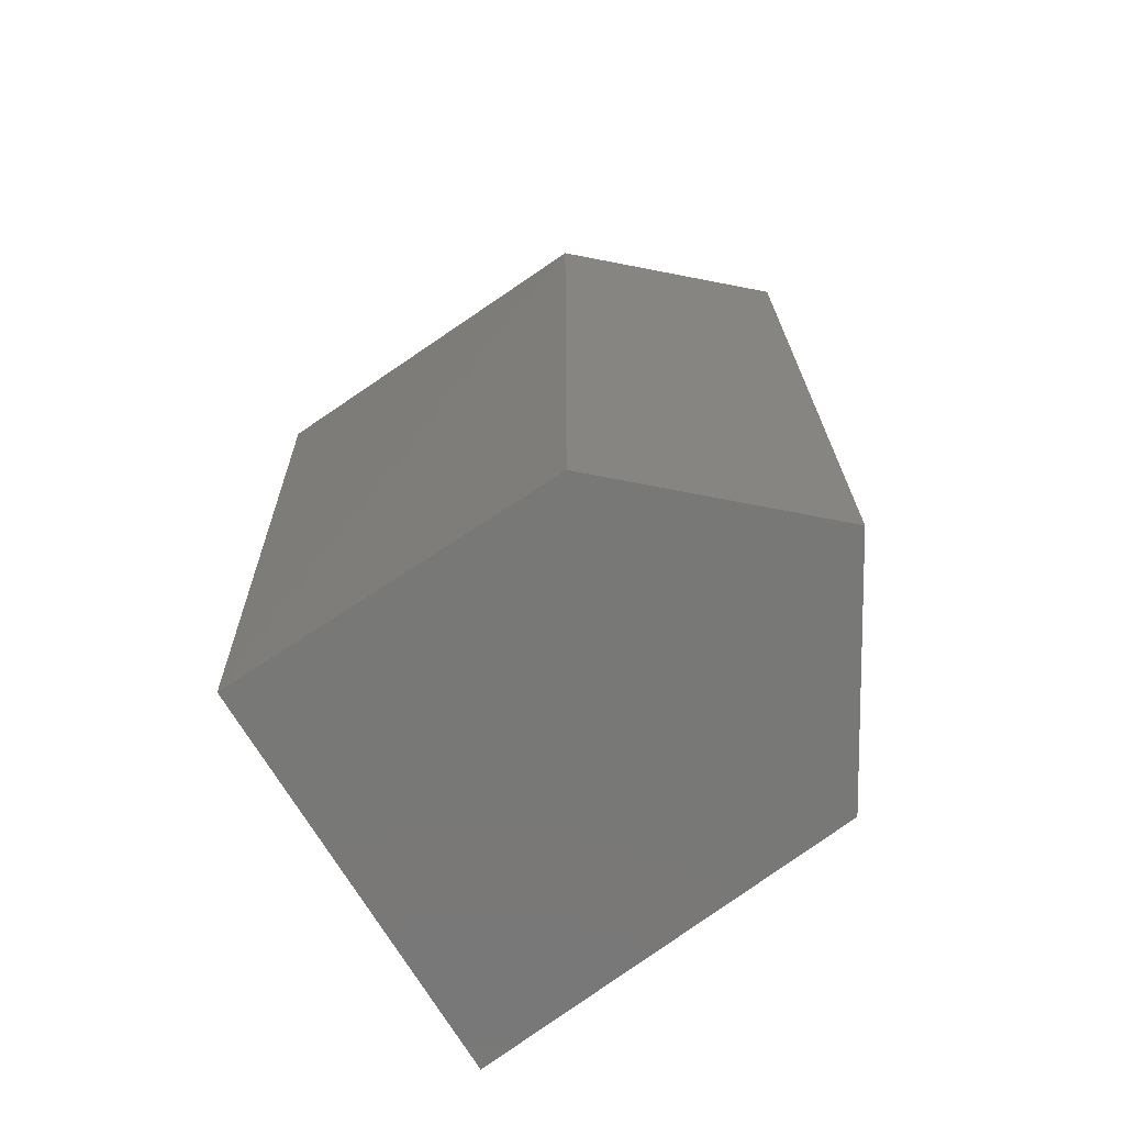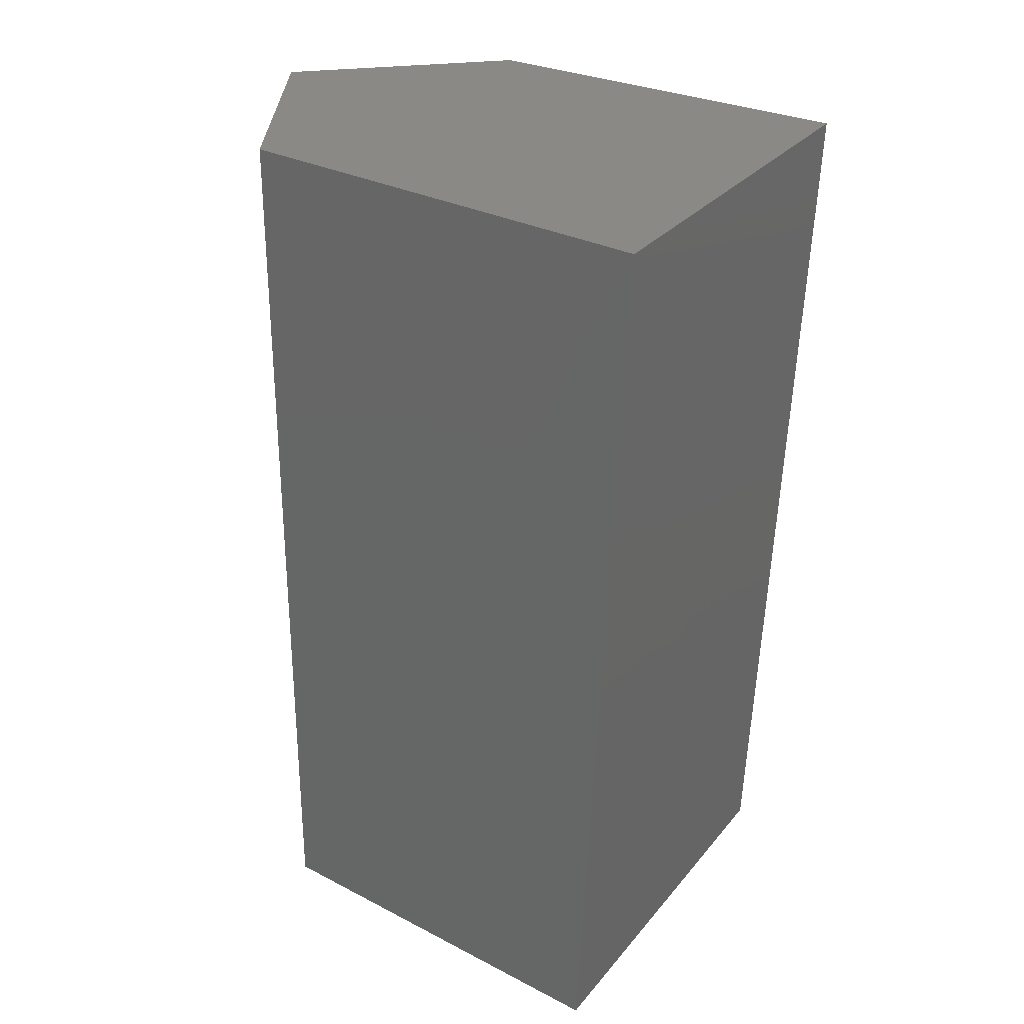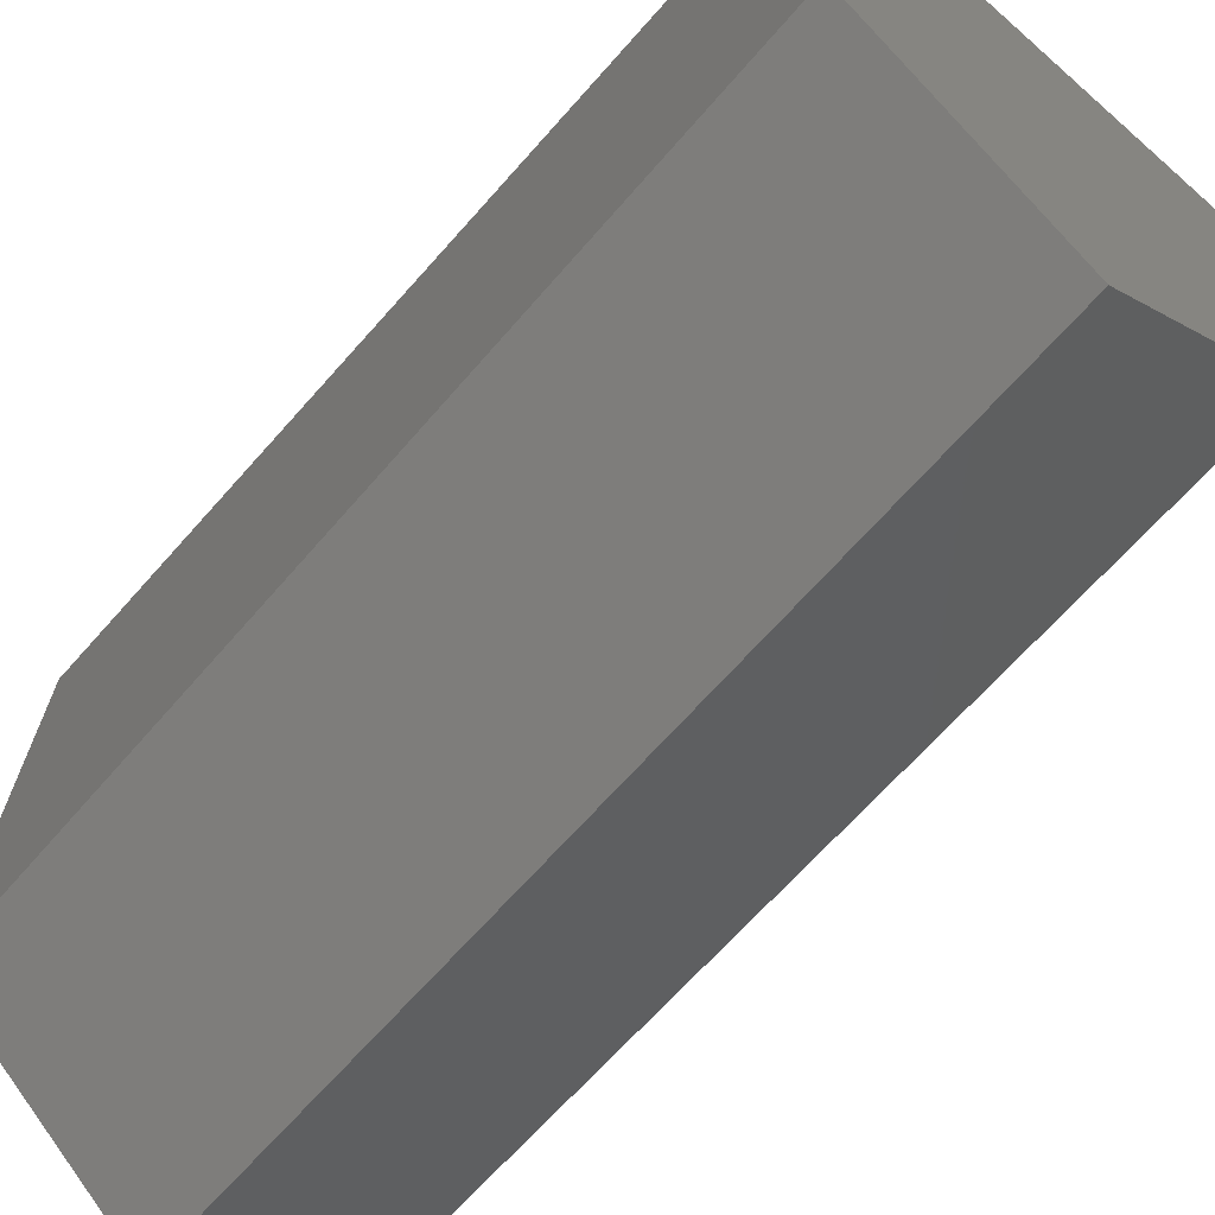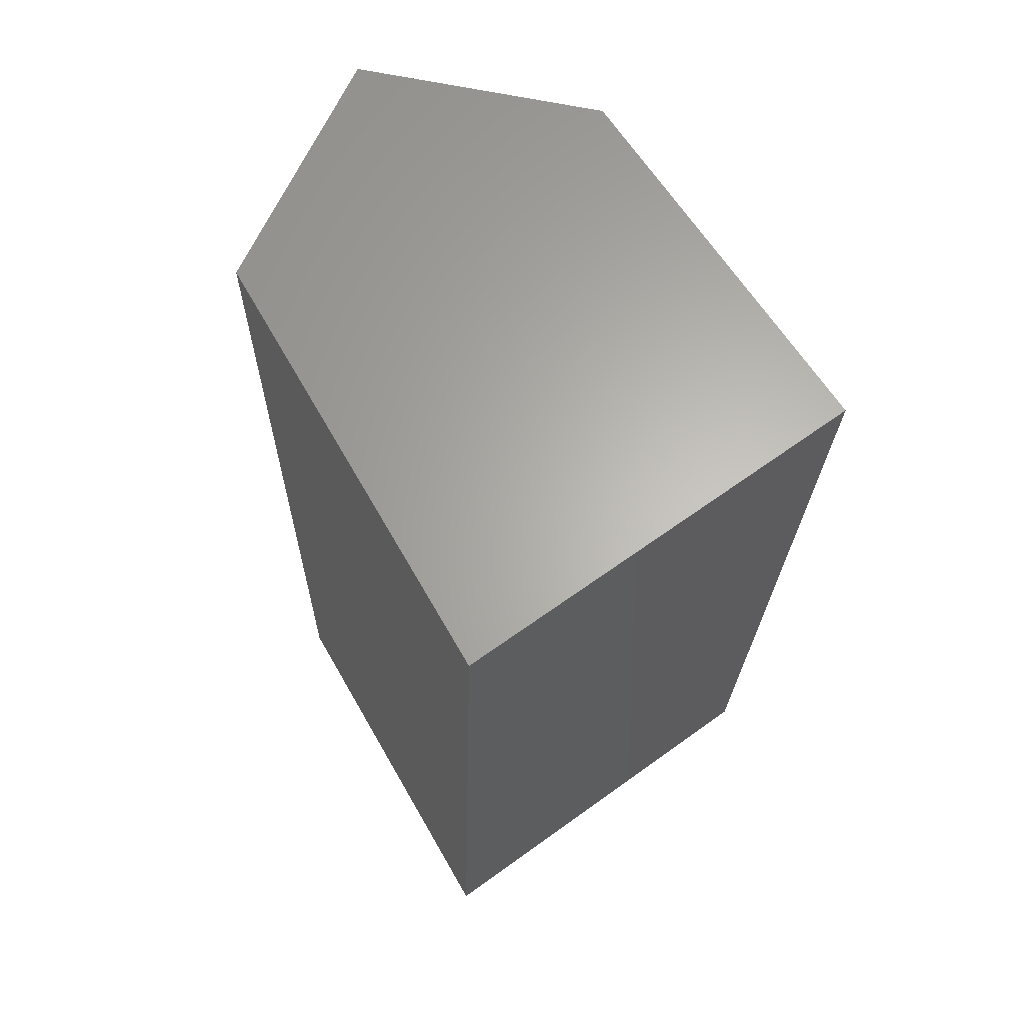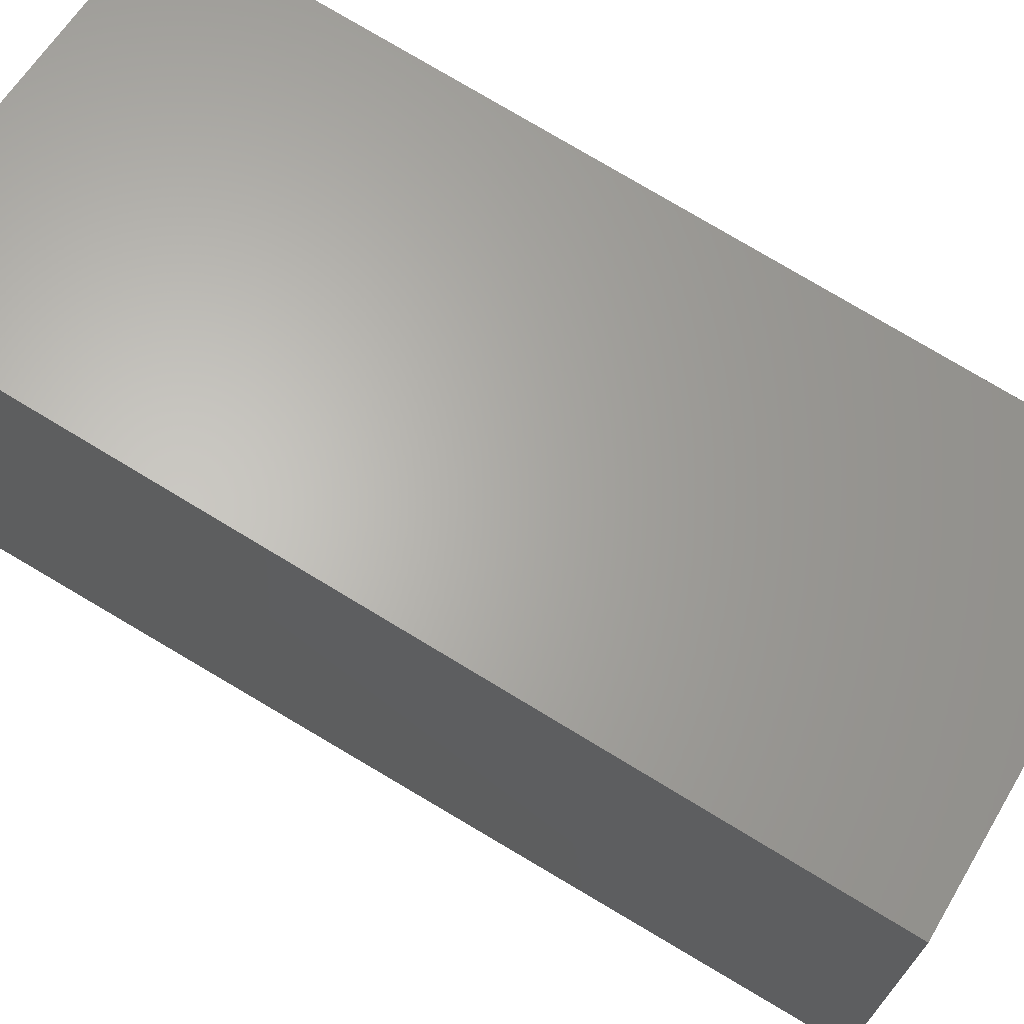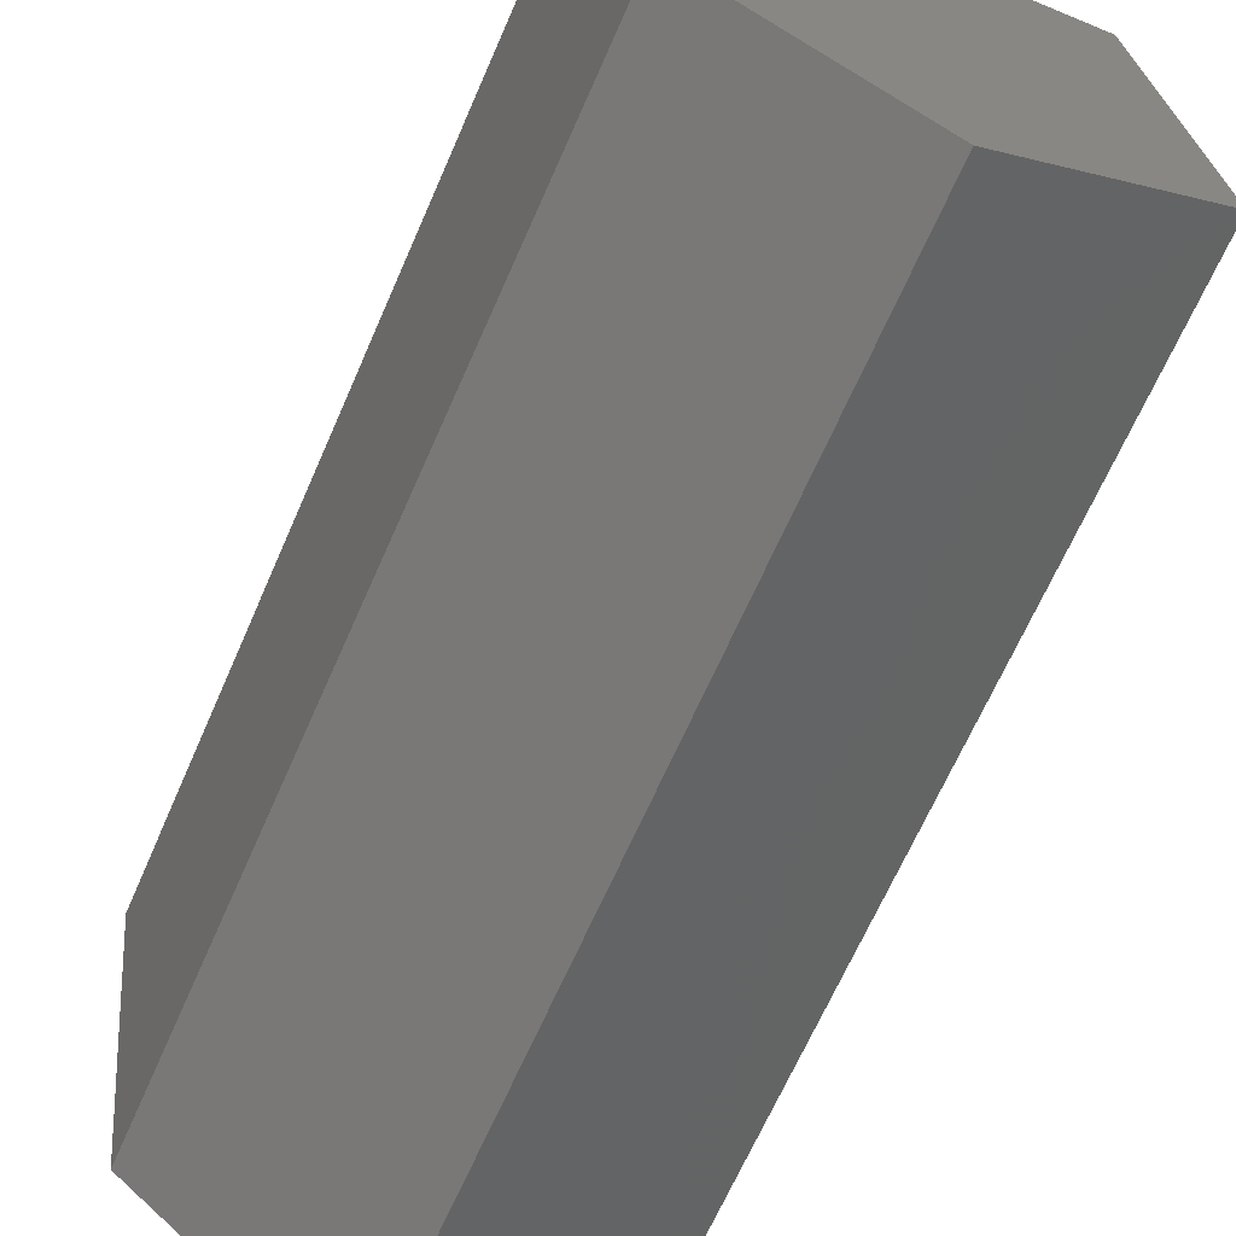
<metadata>
{"format":"stl","ext":"stl","renderer":"f3d","projection":"perspective","resolution":1024,"background":"white","views":[{"elev":-71.0,"azim":130.1,"up":"+Y"},{"elev":29.1,"azim":-49.6,"up":"+Y"},{"elev":-63.8,"azim":-40.4,"up":"+Z"},{"elev":64.2,"azim":-26.9,"up":"+Y"},{"elev":71.2,"azim":-59.1,"up":"+Z"},{"elev":-67.7,"azim":156.2,"up":"+Z"}]}
</metadata>
<code>
# stl→obj: 10 verts, 16 faces
v 917.6 -190.3 995.6
v 917.5 -190.3 995.7
v 917.8 -190.3 995.7
v 917.5 -190.3 996
v 917.8 -190.3 996
v 917.6 -191 995.6
v 917.5 -191 995.7
v 917.8 -191 995.7
v 917.5 -191 996
v 917.8 -191 996
f 1 2 3
f 2 3 4
f 3 4 5
f 6 7 8
f 7 8 9
f 8 9 10
f 2 4 7
f 4 7 9
f 1 6 2
f 6 2 7
f 4 5 9
f 5 9 10
f 6 8 1
f 8 1 3
f 8 10 3
f 10 3 5

</code>
